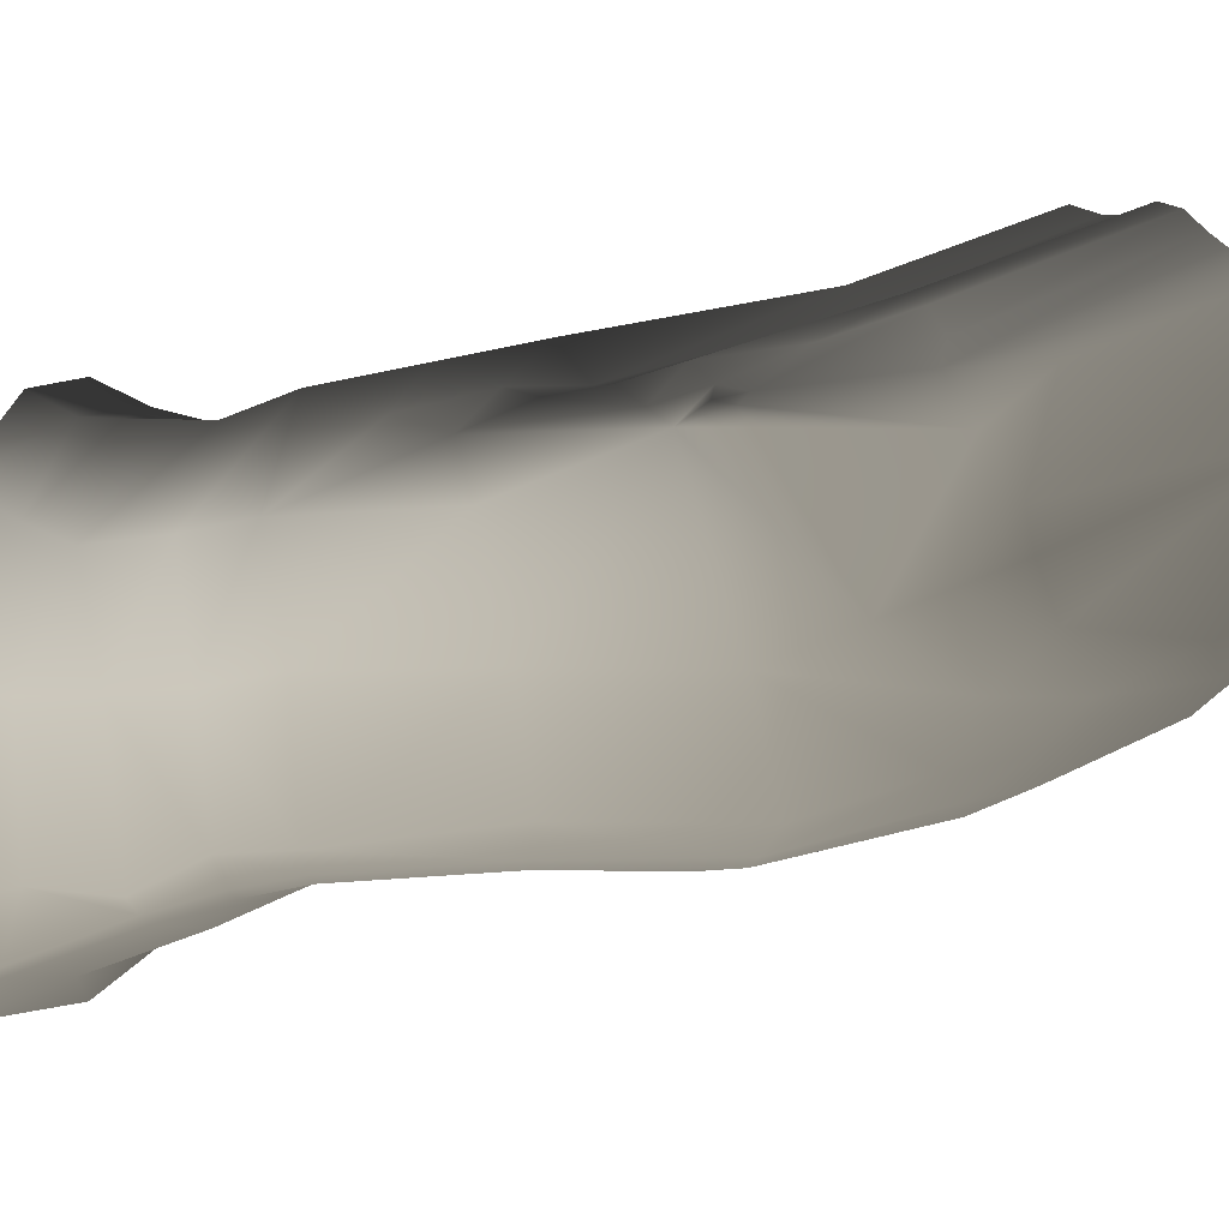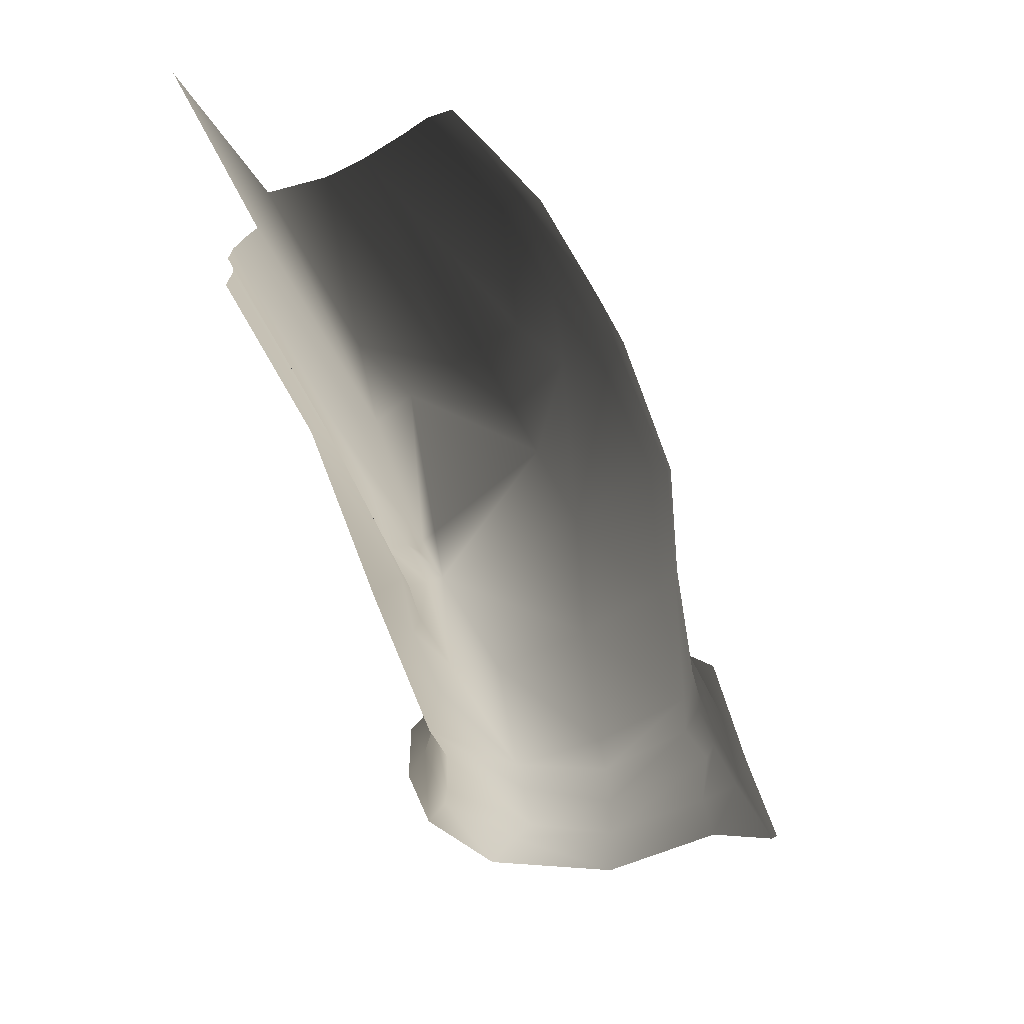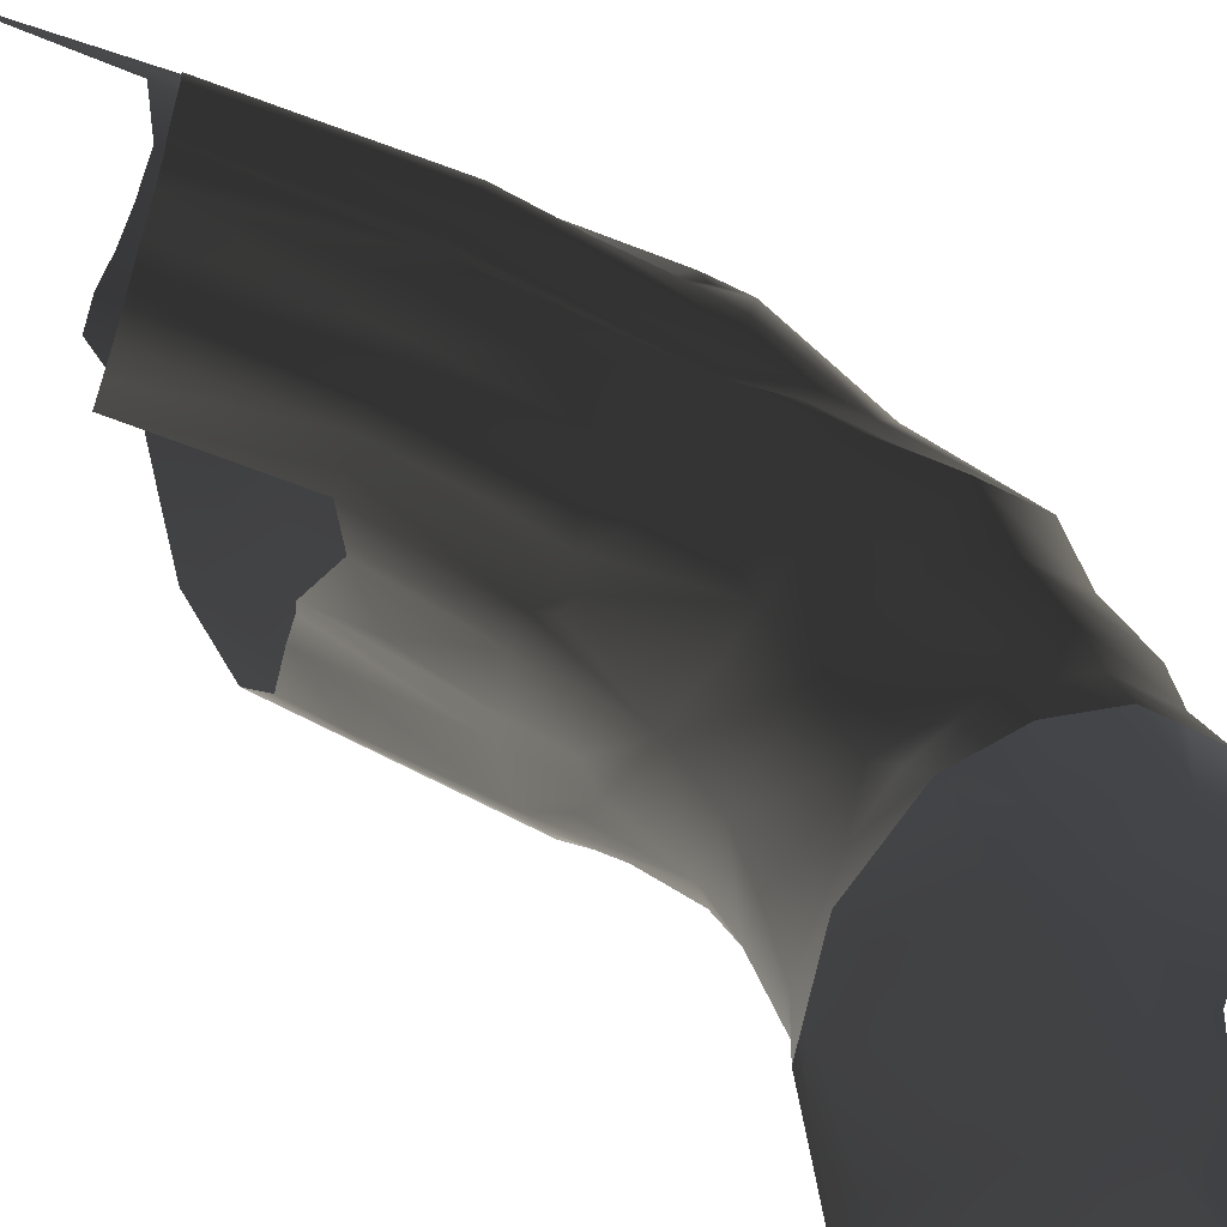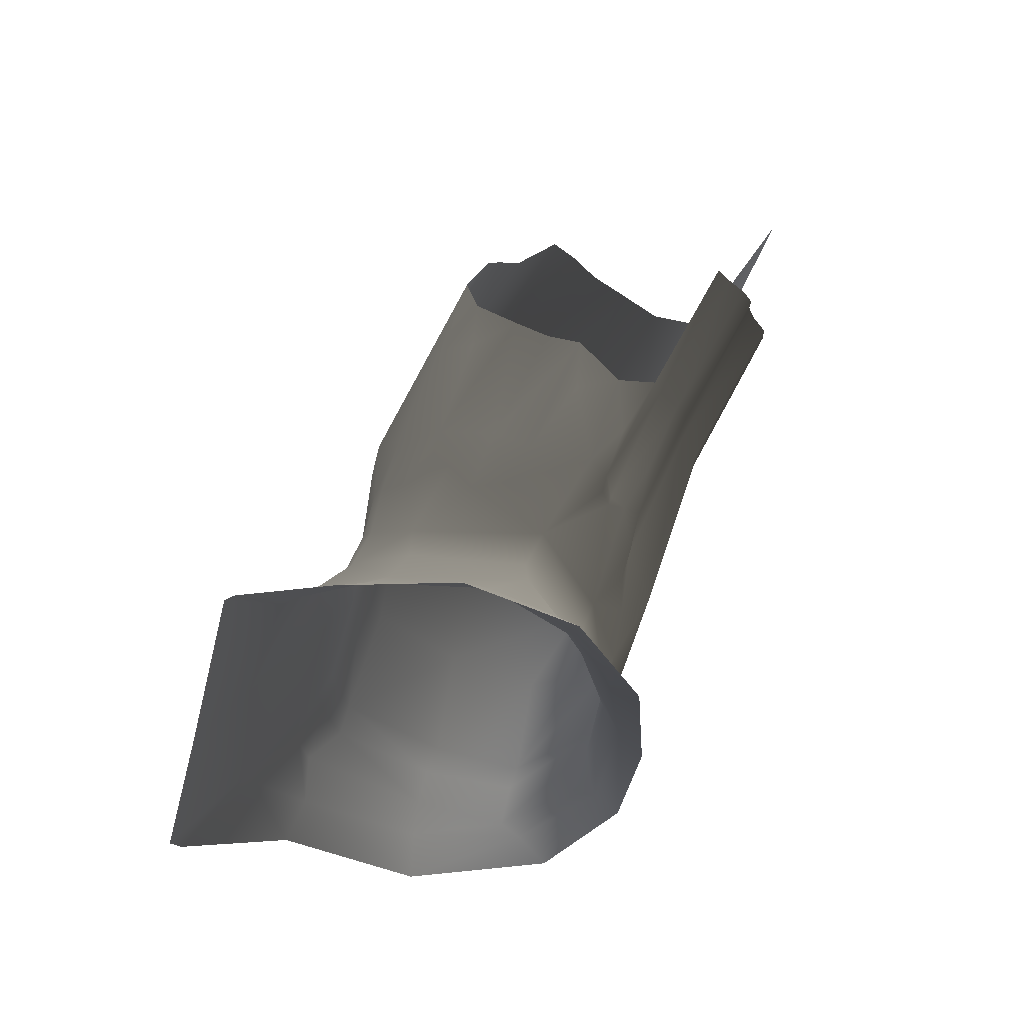
<metadata>
{"format":"obj","ext":"obj","renderer":"f3d","projection":"perspective","resolution":1024,"background":"white","views":[{"elev":1.6,"azim":-63.2,"up":"+Y"},{"elev":50.4,"azim":-104.4,"up":"+Z"},{"elev":42.5,"azim":154.1,"up":"+Y"},{"elev":-68.6,"azim":77.8,"up":"+Z"}]}
</metadata>
<code>
g
v -21 -10.83 -429.8
v -23.06 -10.92 -430
v -22.77 -9.882 -427.6
v -20.9 -10.09 -427.8
v -18.49 -10.77 -429.3
v -19.11 -9.835 -427.7
v -19.4 -9.258 -426
v -20.77 -9.405 -425.9
v -22.82 -9.121 -425.4
v -20.7 -8.948 -424.9
v -19.34 -8.784 -425
v -22.42 -8.829 -424.5
v -20.48 -8.528 -423.9
v -19.06 -8.57 -423.9
v -22.35 -8.615 -423.5
v -19.83 -8.563 -422.1
v -18.58 -8.506 -422.8
v -21.36 -8.439 -421.2
v -17.85 -8.61 -421.9
v -19.09 -8.613 -420.3
v -20.67 -8.37 -418.8
v -16.07 -7.884 -420
v -17.52 -7.94 -418.4
v -18.8 -7.861 -416.9
v -16.44 -7.471 -417.1
v -15.5 -7.441 -418.2
v -17.62 -7.502 -416.5
v -15.29 -7.174 -417.3
v -16.78 -7.038 -415.6
v -15.64 -7.085 -416.5
v -18.8 -7.861 -416.9
v -18.15 -7.515 -416.2
v -17.62 -7.502 -416.5
v -16.54 -6.767 -415
v -16.78 -7.038 -415.6
v -15.64 -7.085 -416.5
v -15.02 -6.717 -416
v -15.29 -7.174 -417.3
v -14.79 -6.994 -417.2
v -15.5 -7.441 -418.2
v -14.94 -7.423 -418.8
v -16.07 -7.884 -420
v -16.1 -0.7449 -415.2
v -16.17 -1.029 -414.9
v -19.25 -2.362 -417
v -19.16 -1.988 -417.3
v -18.91 -1.823 -417.6
v -15.94 -0.6268 -415.6
v -18.55 -2 -417.9
v -15.68 -0.7468 -416
v -15.43 -0.7251 -416.5
v -18.21 -1.946 -418.4
v -20.86 -2.978 -420.6
v -20.43 -2.887 -420.9
v -17.92 -1.656 -418.8
v -15.22 -0.5604 -417
v -14.93 -0.6648 -417.4
v -17.53 -1.732 -419.2
v -17.14 -2.151 -419.5
v -14.61 -1.022 -417.8
v -14.32 -1.24 -418.1
v -16.76 -2.343 -419.8
v -19.13 -2.994 -421.7
v -18.68 -3.157 -422
v -16.43 -2.297 -420.2
v -14.07 -1.304 -418.6
v -16.13 -2.568 -420.4
v -13.82 -1.569 -418.8
v -13.63 -1.947 -418.9
v -15.93 -2.996 -420.4
v -19.7 -2.727 -416.9
v -19.25 -2.362 -417
v -16.17 -1.029 -414.9
v -16.33 -1.238 -414.6
v -19.7 -2.727 -416.9
v -15.93 -2.996 -420.4
v -15.69 -3.196 -420.6
v -13.42 -2.244 -419.1
v -13.63 -1.947 -418.9
v -15.93 -2.996 -420.4
v -16.43 -2.297 -420.2
v -16.76 -2.343 -419.8
v -18.68 -3.157 -422
v -18.04 -3.052 -422.1
v -17.22 -3.959 -422.6
v -15.69 -3.196 -420.6
v -15.93 -2.996 -420.4
v -17.72 -3.755 -422.5
v -16.13 -2.568 -420.4
v -17.26 -3.043 -421.7
v -17.9 -3.43 -422.4
v -18.04 -3.052 -422.1
v -16.43 -2.297 -420.2
v -19.25 -3.171 -422.9
v -18.7 -3.112 -422.6
v -18.68 -3.157 -422
v -19.97 -3.017 -422.9
v -19.25 -3.171 -422.9
v -19.13 -2.994 -421.7
v -19.97 -3.017 -422.9
v -20.18 -2.314 -421.6
v -17.14 -2.151 -419.5
v -17.53 -1.732 -419.2
v -17.92 -1.656 -418.8
v -18.21 -1.946 -418.4
v -20.43 -2.887 -420.9
v -20.18 -2.314 -421.6
v -21.21 -2.919 -421.7
v -21.4 -3.046 -421.1
v -20.86 -2.978 -420.6
v -21.11 -2.901 -420.3
v -18.55 -2 -417.9
v -18.91 -1.823 -417.6
v -20.68 -2.634 -419.6
v -20.08 -2.436 -418.3
v -19.16 -1.988 -417.3
v -17.9 -3.43 -422.4
v -17.79 -3.79 -422.7
v -17.22 -3.959 -422.6
v -17.53 -3.988 -422.8
v -19.25 -2.362 -417
v -20.84 -3.003 -418.7
v -19.7 -2.727 -416.9
v -20.08 -2.436 -418.3
v -21.04 -2.925 -419.1
v -21.34 -3.107 -419
v -21.38 -3.168 -418.6
v -19.7 -2.727 -416.9
v -18.15 -7.515 -416.2
v -18.72 -7.164 -416.2
v -16.69 -6.303 -414.6
v -16.54 -6.767 -415
v -14.89 -5.401 -413.7
v -15.26 -6.202 -414.7
v -15.02 -6.717 -416
v -18.66 -7.981 -426.5
v -18.2 -5.42 -426.4
v -18.21 -6.134 -427.2
v -18.34 -8.364 -427.7
v -17.93 -6.696 -427.8
v -17.93 -6.696 -427.8
v -17.9 -8.967 -429.1
v -18.34 -8.364 -427.7
v -18.21 -6.134 -427.2
v -18.66 -7.981 -426.5
v -18.96 -9.685 -427.7
v -19.29 -9.185 -426.1
v -17.9 -8.967 -429.1
v -18.38 -10.62 -429.3
v -18.36 -4.43 -427.8
v -17.93 -6.696 -427.8
v -18.21 -6.134 -427.2
v -18.93 -4.391 -427
v -19.55 -3.02 -427.7
v -19.64 -3.568 -426.9
v -20.82 -3.074 -426.8
v -20.75 -2.686 -427.7
v -21.97 -2.87 -427.8
v -22.15 -3.219 -426.9
v -23.27 -4.007 -427.9
v -21.97 -2.87 -427.8
v -22.15 -3.219 -426.9
v -23.43 -4.462 -426.8
v -24.3 -6.405 -427.6
v -23.98 -6.46 -426.5
v -23.61 -8.676 -426.7
v -23.95 -8.892 -427.7
v -22.96 -9.73 -427.5
v -23.23 -10.71 -429.8
v -21.21 -2.613 -422.6
v -22.3 -2.932 -423.7
v -20.88 -2.984 -423.2
v -20.89 -3.236 -424.6
v -22.31 -3.286 -424.8
v -20.88 -3.309 -425.7
v -22.3 -3.257 -426.2
v -20.82 -3.074 -426.8
v -22.15 -3.219 -426.9
v -17.62 -8.224 -422
v -18.13 -7.971 -423
v -18.4 -8.386 -422.9
v -18.93 -8.434 -423.9
v -18.66 -7.656 -424.1
v -19.2 -8.683 -425
v -18.68 -7.635 -425.3
v -18.66 -7.981 -426.5
v -19.29 -9.185 -426.1
v -21.34 -3.423 -418.5
v -19.58 -3.427 -416.5
v -20.9 -5.557 -417.2
v -21.94 -3.422 -419.1
v -22.16 -3.476 -421.8
v -21.55 -3.179 -419.7
v -21.91 -6.072 -418.3
v -19.49 -6.431 -416.4
v -19.59 -7.29 -416.9
v -22.88 -4.277 -421.1
v -19.03 -7.693 -416.9
v -20.84 -8.23 -418.6
v -22.8 -6.051 -420.7
v -20.97 -7.826 -418.2
v -22.11 -7.81 -420.8
v -21.63 -8.299 -421.1
v -23.19 -8.142 -423.2
v -22.66 -8.485 -423.4
v -23.91 -6.096 -422.9
v -23.8 -4.409 -423.3
v -22.07 -3.239 -422.7
v -23.82 -6.322 -424.2
v -22.3 -2.932 -423.7
v -21.21 -2.613 -422.6
v -23.63 -4.598 -424.5
v -22.31 -3.286 -424.8
v -23.26 -8.232 -424.3
v -22.68 -8.702 -424.5
v -23.91 -6.421 -425.4
v -23.8 -4.734 -425.8
v -22.3 -3.257 -426.2
v -23.43 -4.462 -426.8
v -22.15 -3.219 -426.9
v -23.98 -6.46 -426.5
v -23.33 -8.767 -425.4
v -23.61 -8.676 -426.7
v -23.07 -9 -425.4
v -22.96 -9.73 -427.5
v -19.56 -3.752 -423.8
v -20.88 -2.984 -423.2
v -20.89 -3.236 -424.6
v -19.56 -3.986 -425
v -20.88 -3.309 -425.7
v -18.2 -5.095 -424
v -19.56 -4.077 -426.3
v -20.82 -3.074 -426.8
v -19.64 -3.568 -426.9
v -18.93 -4.391 -427
v -18.43 -5.41 -425.2
v -18.66 -7.656 -424.1
v -18.68 -7.635 -425.3
v -18.2 -5.42 -426.4
v -18.21 -6.134 -427.2
v -18.66 -7.981 -426.5
v -16.04 -7.675 -420.2
v -16.07 -7.884 -420
v -14.94 -7.423 -418.8
v -15.18 -7.134 -419.4
v -19.56 -3.752 -423.8
v -18.7 -3.112 -422.6
v -19.25 -3.171 -422.9
v -19.25 -3.171 -422.9
v -19.97 -3.017 -422.9
v -17.79 -3.79 -422.7
v -17.9 -3.43 -422.4
v -18.2 -5.095 -424
v -17.53 -3.988 -422.8
v -17.79 -3.79 -422.7
v -17.22 -3.959 -422.6
v -17.53 -3.988 -422.8
v -19.97 -3.017 -422.9
v -20.88 -2.984 -423.2
v -20.18 -2.314 -421.6
v -21.21 -2.613 -422.6
v -18.7 -3.112 -422.6
v -17.9 -3.43 -422.4
v -18.04 -3.052 -422.1
v -17.26 -3.043 -421.7
v -17.83 -6.658 -423.2
v -17.6 -5.973 -423.1
v -18.66 -7.656 -424.1
v -17.62 -7.149 -422.9
v -16.93 -4.362 -422.7
v -16.98 -5.613 -422.5
v -17.22 -3.959 -422.6
v -15.91 -4.844 -421.3
v -16.43 -3.778 -422
v -15.75 -3.984 -420.8
v -17.74 -7.537 -422.9
v -18.13 -7.971 -423
v -17.16 -7.463 -422.2
v -17.62 -8.224 -422
v -16.04 -7.675 -420.2
v -15.74 -7.103 -420.5
v -15.18 -7.134 -419.4
v -18.5 -6.456 -415.5
v -18.72 -7.164 -416.2
v -19.59 -7.29 -416.9
v -19.49 -6.431 -416.4
v -19.06 -5.639 -415.7
v -20.26 -5.23 -416.6
v -20.9 -5.557 -417.2
v -19.58 -3.427 -416.5
v -19.45 -4.256 -416
v -18.63 -2.658 -415.9
v -19.7 -2.727 -416.9
v -18.63 -2.658 -415.9
v -21.38 -3.168 -418.6
v -21.34 -3.423 -418.5
v -21.94 -3.422 -419.1
v -21.34 -3.107 -419
v -21.04 -2.925 -419.1
v -21.55 -3.179 -419.7
v -20.68 -2.634 -419.6
v -20.08 -2.436 -418.3
v -21.11 -2.901 -420.3
v -21.4 -3.046 -421.1
v -22.16 -3.476 -421.8
v -21.21 -2.919 -421.7
v -22.07 -3.239 -422.7
v -21.21 -2.613 -422.6
v -20.18 -2.314 -421.6
v -18.15 -7.515 -416.2
v -18.8 -7.861 -416.9
v -19.03 -7.693 -416.9
v -18.72 -7.164 -416.2
v -19.59 -7.29 -416.9
v -22.77 -9.882 -427.6
v -23.06 -10.92 -430
v -23.23 -10.71 -429.8
v -22.96 -9.73 -427.5
v -22.82 -9.121 -425.4
v -23.07 -9 -425.4
v -22.68 -8.702 -424.5
v -22.42 -8.829 -424.5
v -22.35 -8.615 -423.5
v -22.66 -8.485 -423.4
v -21.36 -8.439 -421.2
v -21.63 -8.299 -421.1
v -20.67 -8.37 -418.8
v -20.84 -8.23 -418.6
v -19.03 -7.693 -416.9
v -18.8 -7.861 -416.9
v -18.38 -10.62 -429.3
v -18.49 -10.77 -429.3
v -19.11 -9.835 -427.7
v -18.96 -9.685 -427.7
v -19.4 -9.258 -426
v -19.29 -9.185 -426.1
v -19.34 -8.784 -425
v -19.2 -8.683 -425
v -19.06 -8.57 -423.9
v -19.06 -8.57 -423.9
v -18.93 -8.434 -423.9
v -18.58 -8.506 -422.8
v -18.4 -8.386 -422.9
v -17.62 -8.224 -422
v -17.85 -8.61 -421.9
v -16.07 -7.884 -420
v -16.04 -7.675 -420.2
v -15.5 -4.282 -413.6
v -15.16 -4.85 -413.6
v -17.02 -5.856 -414.5
v -16.02 -1.549 -414
v -16.33 -1.238 -414.6
v -13.59 -0.2538 -412.8
v -19.7 -2.727 -416.9
v -16.02 -1.549 -414
v -18.63 -2.658 -415.9
v -15.74 -7.103 -420.5
v -15.18 -7.134 -419.4
v -15.34 -6.253 -419.5
v -17.16 -7.463 -422.2
v -15.74 -7.103 -420.5
v -17.83 -6.658 -423.2
v -17.62 -7.149 -422.9
v -16.98 -6.365 -422.1
v -15.4 -5.551 -419.8
v -17.6 -5.973 -423.1
v -16.98 -5.613 -422.5
v -15.26 -4.887 -420.3
v -15.91 -4.844 -421.3
v -15.4 -5.551 -419.8
v -15.75 -3.984 -420.8
v -15.91 -4.844 -421.3
v -16.43 -3.778 -422
v -15.69 -3.196 -420.6
v -17.22 -3.959 -422.6
v -18.5 -6.456 -415.5
v -17.02 -5.856 -414.5
v -16.69 -6.303 -414.6
v -18.72 -7.164 -416.2
v -15.16 -4.85 -413.6
v -14.89 -5.401 -413.7
v -16.69 -6.303 -414.6
v -17.02 -5.856 -414.5
v -18.63 -2.658 -415.9
v -16.02 -1.549 -414
v -16.08 -2.666 -413.9
v -19.45 -4.256 -416
v -15.77 -3.469 -413.8
v -19.1 -4.857 -416
v -20.26 -5.23 -416.6
v -19.06 -5.639 -415.7
v -15.5 -4.282 -413.6
v -17.02 -5.856 -414.5
v -18.5 -6.456 -415.5
g rend_pred_exit_07.part0
f 1 2 3
f 3 4 1
f 5 1 4
f 4 6 5
f 7 6 4
f 8 4 3
f 4 8 7
f 3 9 8
f 7 8 10
f 10 8 9
f 10 11 7
f 9 12 10
f 11 10 13
f 13 10 12
f 13 14 11
f 12 15 13
f 14 13 16
f 16 13 15
f 16 17 14
f 15 18 16
f 19 17 16
f 20 16 18
f 16 20 19
f 18 21 20
f 22 19 20
f 23 20 21
f 20 23 22
f 21 24 23
f 23 25 22
f 24 25 23
f 22 25 26
f 27 25 24
f 28 26 25
f 25 27 29
f 25 30 28
f 29 30 25
f 1 2 3
g rend_pred_exit_07.part1
f 31 32 33
f 33 32 34
f 34 35 33
f 36 35 34
f 34 37 36
f 38 36 37
f 37 39 38
f 40 38 39
f 39 41 40
f 40 41 42
f 31 32 33
g rend_pred_exit_07.part2
f 43 44 45
f 45 46 43
f 43 46 47
f 47 48 43
f 48 47 49
f 49 50 48
f 51 50 49
f 49 52 51
f 52 49 53
f 53 54 52
f 51 52 55
f 55 56 51
f 57 56 55
f 55 58 57
f 57 58 59
f 59 60 57
f 61 60 59
f 59 62 61
f 62 59 63
f 63 64 62
f 61 62 65
f 65 66 61
f 66 65 67
f 67 68 66
f 69 68 67
f 67 70 69
f 43 44 45
g rend_pred_exit_07.part3
f 71 72 73
f 73 74 75
f 76 77 78
f 78 79 80
f 81 82 83
f 83 84 81
f 85 86 87
f 87 88 85
f 88 87 89
f 90 91 88
f 89 90 88
f 92 90 89
f 89 93 92
f 94 95 92
f 92 96 94
f 97 98 96
f 96 99 100
f 99 101 97
f 101 99 102
f 102 103 101
f 101 103 104
f 104 105 106
f 106 107 104
f 107 106 108
f 109 108 106
f 106 110 109
f 110 111 109
f 111 110 112
f 112 113 111
f 113 114 111
f 115 114 113
f 113 116 115
f 88 117 118
f 119 88 118
f 118 120 119
f 116 121 122
f 122 121 123
f 122 124 116
f 125 124 122
f 122 126 125
f 122 127 126
f 128 127 122
f 71 72 73
g rend_pred_exit_07.part4
f 129 130 131
f 131 132 129
f 132 131 133
f 133 134 132
f 135 132 134
f 129 130 131
g rend_pred_exit_07.part5
f 136 137 138
f 139 138 140
f 141 142 143
f 144 143 145
f 145 143 146
f 146 147 145
f 146 143 148
f 148 149 146
f 150 151 152
f 152 153 150
f 154 150 153
f 153 155 154
f 154 155 156
f 156 157 154
f 158 157 156
f 156 159 158
f 160 161 162
f 162 163 160
f 164 160 163
f 163 165 164
f 164 165 166
f 166 167 164
f 167 166 168
f 168 169 167
f 136 137 138
g rend_pred_exit_07.part6
f 170 171 172
f 173 172 171
f 171 174 173
f 175 173 174
f 174 176 175
f 177 175 176
f 176 178 177
f 179 180 181
f 182 181 180
f 180 183 182
f 184 182 183
f 183 185 184
f 184 185 186
f 186 187 184
f 188 189 190
f 191 188 190
f 192 193 191
f 190 194 191
f 194 190 195
f 195 196 194
f 191 197 192
f 196 198 199
f 200 197 191
f 191 194 200
f 199 201 196
f 196 201 194
f 202 201 199
f 194 201 202
f 202 200 194
f 199 203 202
f 204 202 203
f 200 202 204
f 203 205 204
f 197 200 206
f 204 206 200
f 197 207 192
f 206 207 197
f 208 192 207
f 209 206 204
f 207 206 209
f 210 211 208
f 208 207 210
f 210 207 212
f 209 212 207
f 212 213 210
f 204 214 209
f 214 204 205
f 205 215 214
f 212 209 216
f 216 209 214
f 213 212 217
f 216 217 212
f 217 218 213
f 219 220 218
f 218 217 219
f 221 219 217
f 217 216 221
f 221 216 222
f 214 222 216
f 222 214 215
f 222 223 221
f 215 224 222
f 223 222 224
f 224 225 223
f 226 227 228
f 228 229 226
f 229 228 230
f 231 226 229
f 230 232 229
f 232 230 233
f 233 234 232
f 232 234 235
f 229 236 231
f 236 229 232
f 237 231 236
f 236 238 237
f 239 232 235
f 232 239 236
f 238 236 239
f 235 240 239
f 239 241 238
f 170 171 172
g rend_pred_exit_07.part7
f 242 243 244
f 244 245 242
f 246 247 248
f 246 249 250
f 251 252 246
f 246 253 251
f 253 254 255
f 256 257 253
f 258 259 246
f 259 258 260
f 260 261 259
f 262 246 263
f 263 264 262
f 263 265 264
f 266 267 253
f 253 268 266
f 269 266 268
f 270 253 267
f 267 271 270
f 253 270 272
f 270 271 273
f 274 272 270
f 273 275 270
f 270 275 274
f 269 268 276
f 276 268 277
f 276 278 269
f 278 276 277
f 277 279 278
f 278 279 280
f 280 281 278
f 280 282 281
f 283 284 285
f 285 286 283
f 283 286 287
f 288 287 286
f 286 289 288
f 288 289 290
f 290 291 288
f 291 290 292
f 290 293 294
f 295 293 290
f 290 296 295
f 296 297 295
f 298 295 297
f 299 298 297
f 297 300 299
f 301 302 299
f 301 299 300
f 300 303 301
f 304 303 300
f 300 305 304
f 306 304 305
f 305 307 306
f 306 307 308
f 308 309 306
f 310 311 312
f 313 310 312
f 312 314 313
f 242 243 244
g rend_pred_exit_07.part8
f 315 316 317
f 317 318 315
f 319 315 318
f 318 320 319
f 319 320 321
f 321 322 319
f 323 322 321
f 321 324 323
f 325 323 324
f 324 326 325
f 327 325 326
f 326 328 327
f 327 328 329
f 329 330 327
f 331 332 333
f 333 334 331
f 334 333 335
f 335 336 334
f 336 335 337
f 337 338 336
f 338 337 339
f 340 341 338
f 341 340 342
f 342 343 341
f 344 343 342
f 342 345 344
f 344 345 346
f 346 347 344
f 315 316 317
g rend_pred_exit_07.part9
f 348 349 350
f 348 349 350
g rend_pred_exit_07.part10
f 351 352 353
f 354 352 355
f 355 356 354
f 357 358 359
f 359 360 361
f 362 363 360
f 364 360 359
f 360 364 362
f 359 365 364
f 366 362 364
f 364 367 366
f 368 367 364
f 369 367 368
f 364 370 368
f 368 371 372
f 373 371 374
f 374 375 373
f 376 377 378
f 378 379 376
f 380 381 382
f 382 383 380
f 384 385 386
f 386 387 384
f 387 386 388
f 388 389 387
f 389 390 387
f 391 390 389
f 391 389 388
f 388 392 391
f 391 392 393
f 393 394 391
f 351 352 353

</code>
